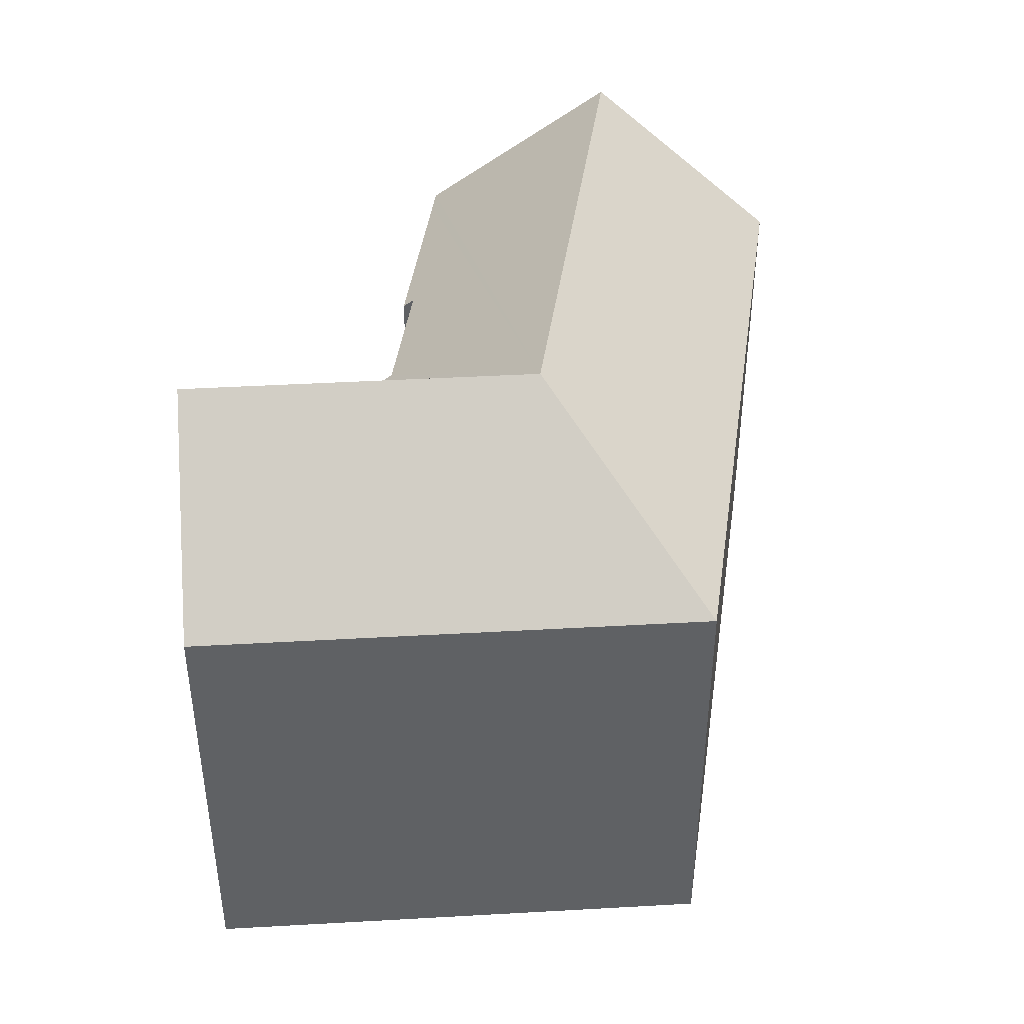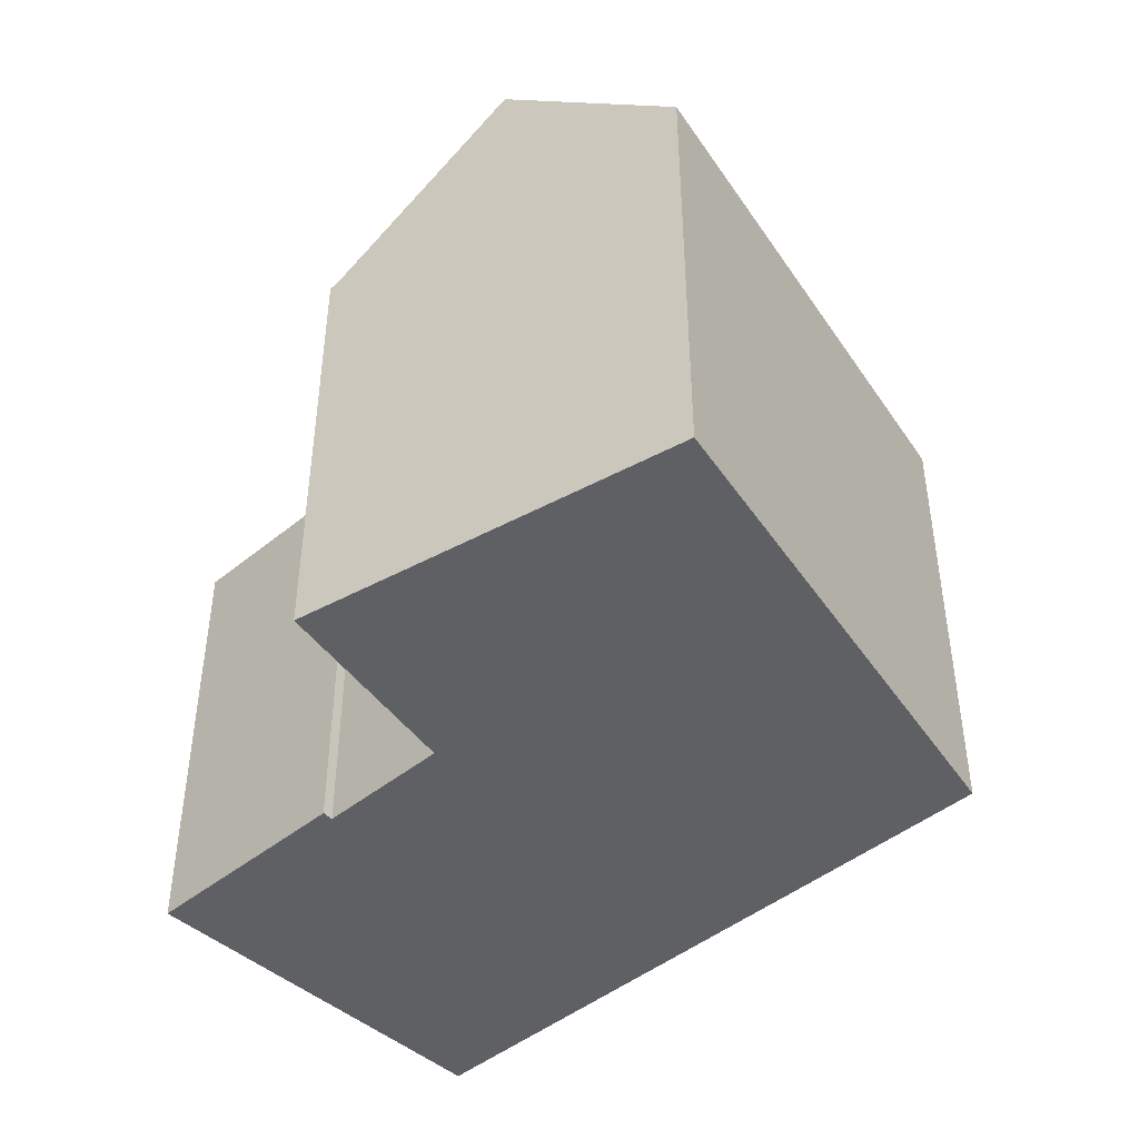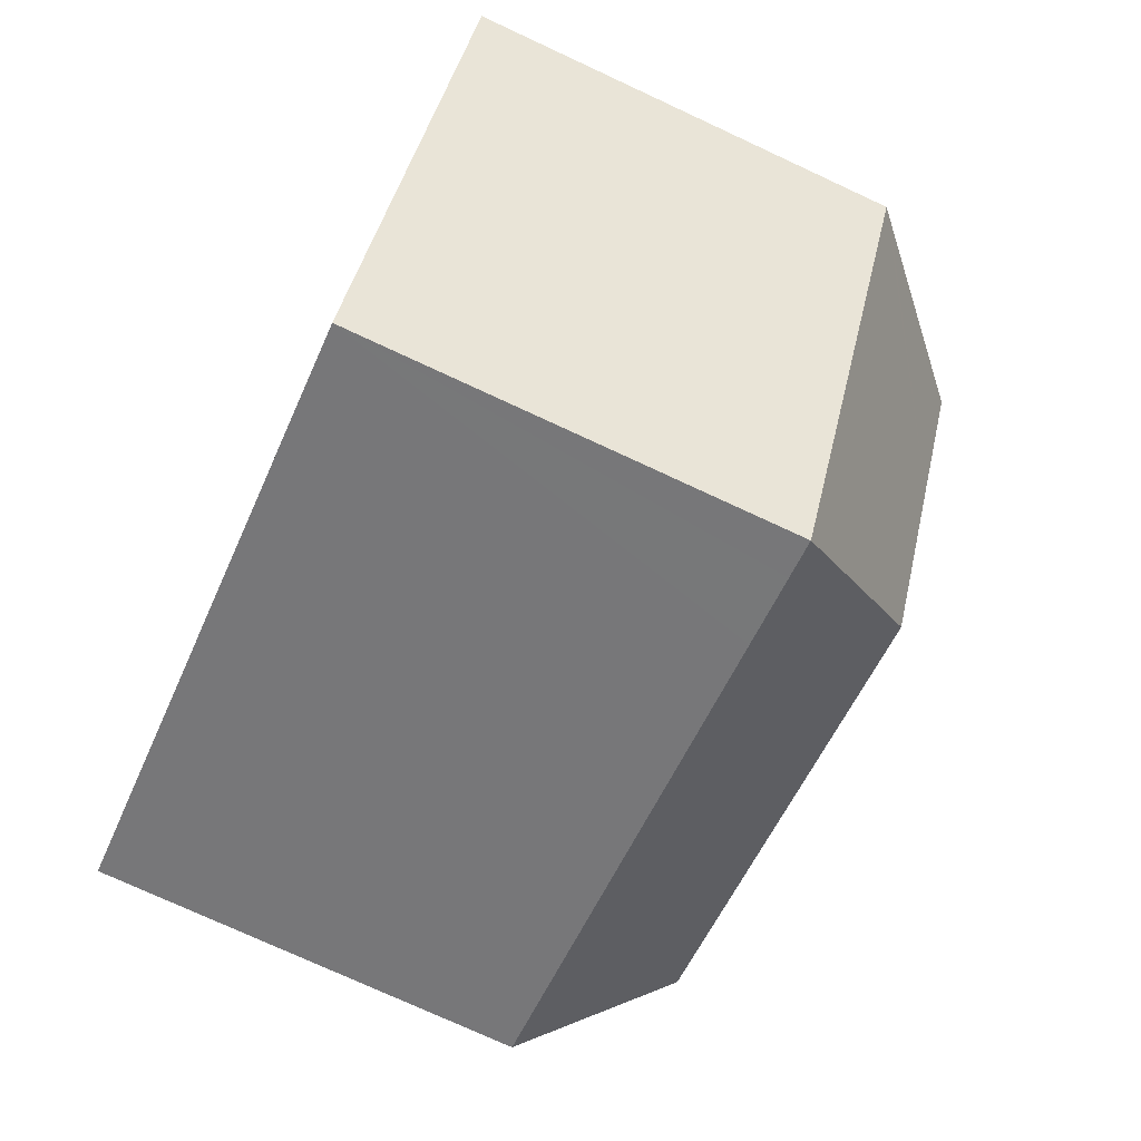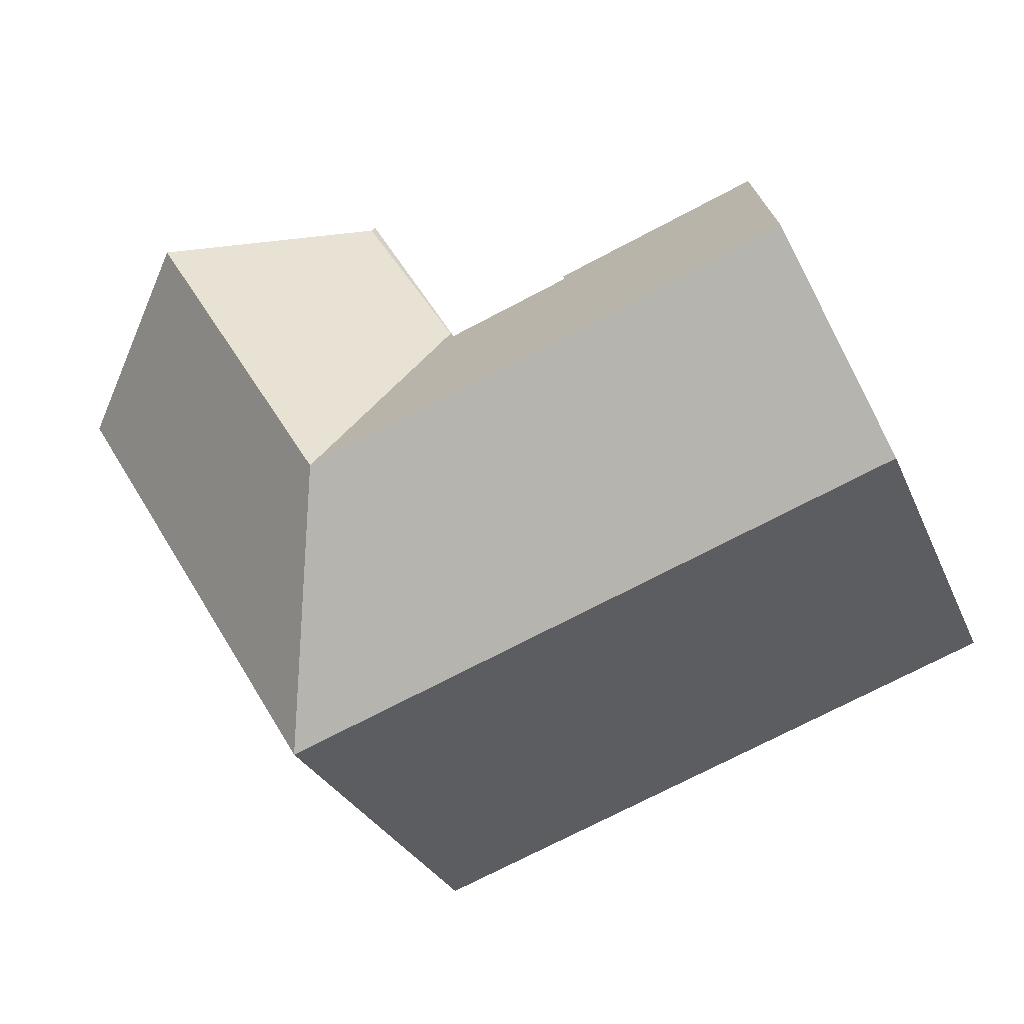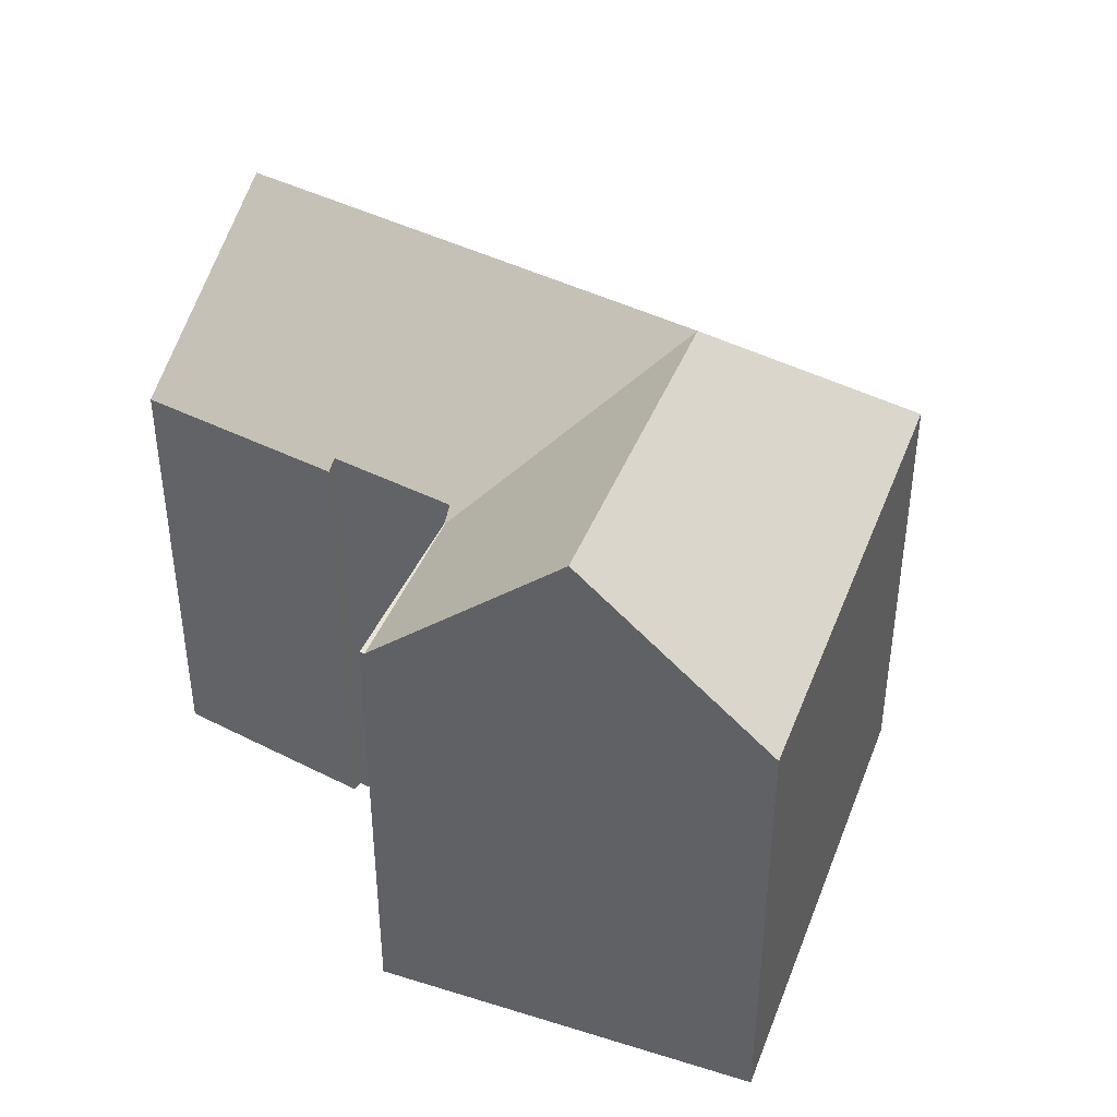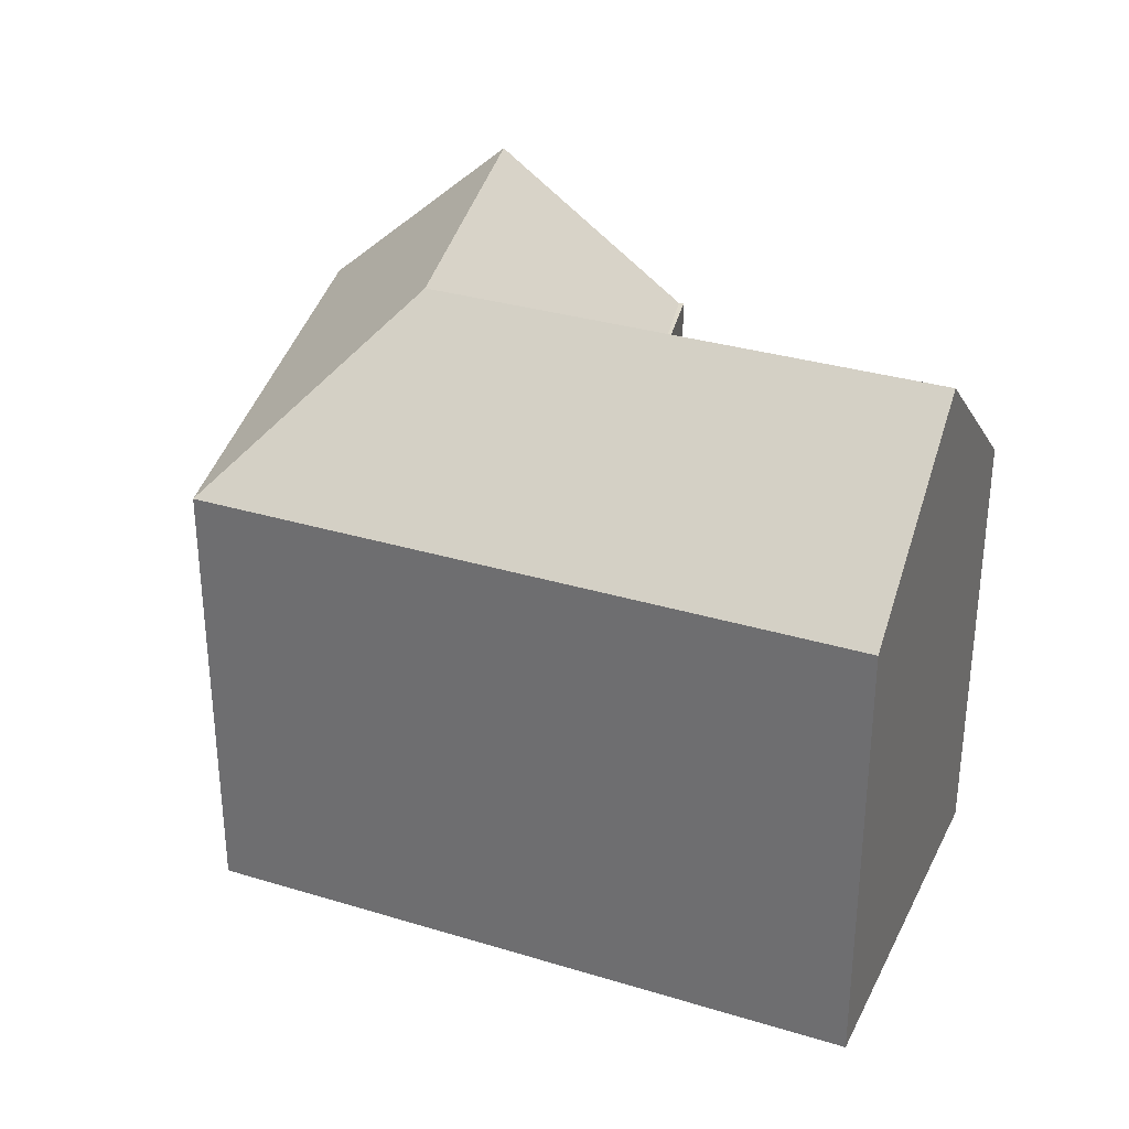
<metadata>
{"format":"obj","ext":"obj","renderer":"f3d","projection":"perspective","resolution":1024,"background":"white","views":[{"elev":42.9,"azim":117.6,"up":"+Y"},{"elev":-44.7,"azim":63.1,"up":"+Y"},{"elev":-76.1,"azim":65.2,"up":"+Z"},{"elev":-28.6,"azim":-160.0,"up":"+Z"},{"elev":41.1,"azim":51.5,"up":"+Y"},{"elev":32.0,"azim":-137.6,"up":"+Y"}]}
</metadata>
<code>
v  17.53 19.37 0.42
v  20.87 14.24 -5.751
v  20.09 14.23 -7.028
v  26.74 14.24 3.858
v  20.88 19.37 5.907
v  28.59 14.24 6.88
v  28.28 14.54 7.064
v  23.38 19.37 9.991
v  18.8 14.23 -6.577
v  16.43 14.23 -5.751
v  15.22 14.23 -5.325
v  11.58 19.37 2.503
v  11.86 14.23 -4.149
v  11.05 14.23 -3.867
v  8.278 14.23 -2.897
v  2.042 19.37 5.839
v  0 14.23 8.716e-16
v  14.9 14.15 7.999
v  14.93 14.15 7.989
v  14.67 14.53 7.598
v  10.62 14.51 9.034
v  4.816 14.19 11.48
v  4.103 14.19 11.73
v  10.76 14.22 9.36
v  18.09 14.15 13.15
v  17.95 14.15 13.24
v  4.103 -7.183e-16 11.73
v  10.76 -5.731e-16 9.36
v  4.816 -7.028e-16 11.48
v  14.67 -4.652e-16 7.598
v  10.62 -5.532e-16 9.034
v  17.95 -8.105e-16 13.24
v  14.9 -4.898e-16 7.999
v  2.042 -3.575e-16 5.839
v  0 0 0
v  18.09 -8.054e-16 13.15
v  28.28 -4.325e-16 7.064
v  28.59 -4.213e-16 6.88
v  23.38 -6.118e-16 9.991
v  26.74 -2.362e-16 3.858
v  20.87 3.521e-16 -5.751
v  20.09 4.303e-16 -7.028
v  18.8 4.027e-16 -6.577
v  11.05 2.368e-16 -3.867
v  16.43 3.521e-16 -5.751
v  15.22 3.261e-16 -5.325
v  11.86 2.541e-16 -4.149
v  8.278 1.774e-16 -2.897
g defaultobject
f 1 2 3
f 2 1 4
f 4 1 5
f 4 5 6
f 6 5 7
f 7 5 8
f 9 1 3
f 1 9 10
f 1 10 11
f 1 11 12
f 12 11 13
f 12 13 14
f 12 14 15
f 12 15 16
f 16 15 17
f 1 18 19
f 18 1 20
f 20 1 21
f 21 1 22
f 22 1 23
f 23 1 12
f 23 12 16
f 22 24 21
f 25 18 26
f 18 25 19
f 5 25 8
f 25 5 19
f 19 5 1
f 27 22 23
f 22 27 24
f 24 27 28
f 28 27 29
f 21 30 20
f 30 21 31
f 24 31 21
f 31 24 28
f 30 18 20
f 18 30 26
f 26 30 32
f 32 30 33
f 17 23 16
f 23 17 27
f 27 17 34
f 34 17 35
f 32 25 26
f 25 32 7
f 7 32 6
f 6 32 36
f 6 36 37
f 6 37 38
f 37 36 39
f 7 8 25
f 38 4 6
f 4 38 2
f 2 38 40
f 2 40 3
f 3 40 41
f 3 41 42
f 42 9 3
f 9 42 10
f 10 42 11
f 11 42 13
f 13 42 14
f 14 42 15
f 15 42 17
f 17 42 43
f 17 43 35
f 35 43 44
f 44 43 45
f 44 45 46
f 44 46 47
f 35 44 48
f 41 43 42
f 43 41 40
f 43 40 45
f 45 40 46
f 46 40 47
f 47 40 44
f 44 40 48
f 48 40 38
f 48 38 35
f 35 38 37
f 35 37 39
f 35 39 30
f 30 39 36
f 30 36 33
f 33 36 32
f 30 34 35
f 34 30 31
f 34 31 28
f 34 28 29
f 34 29 27

</code>
